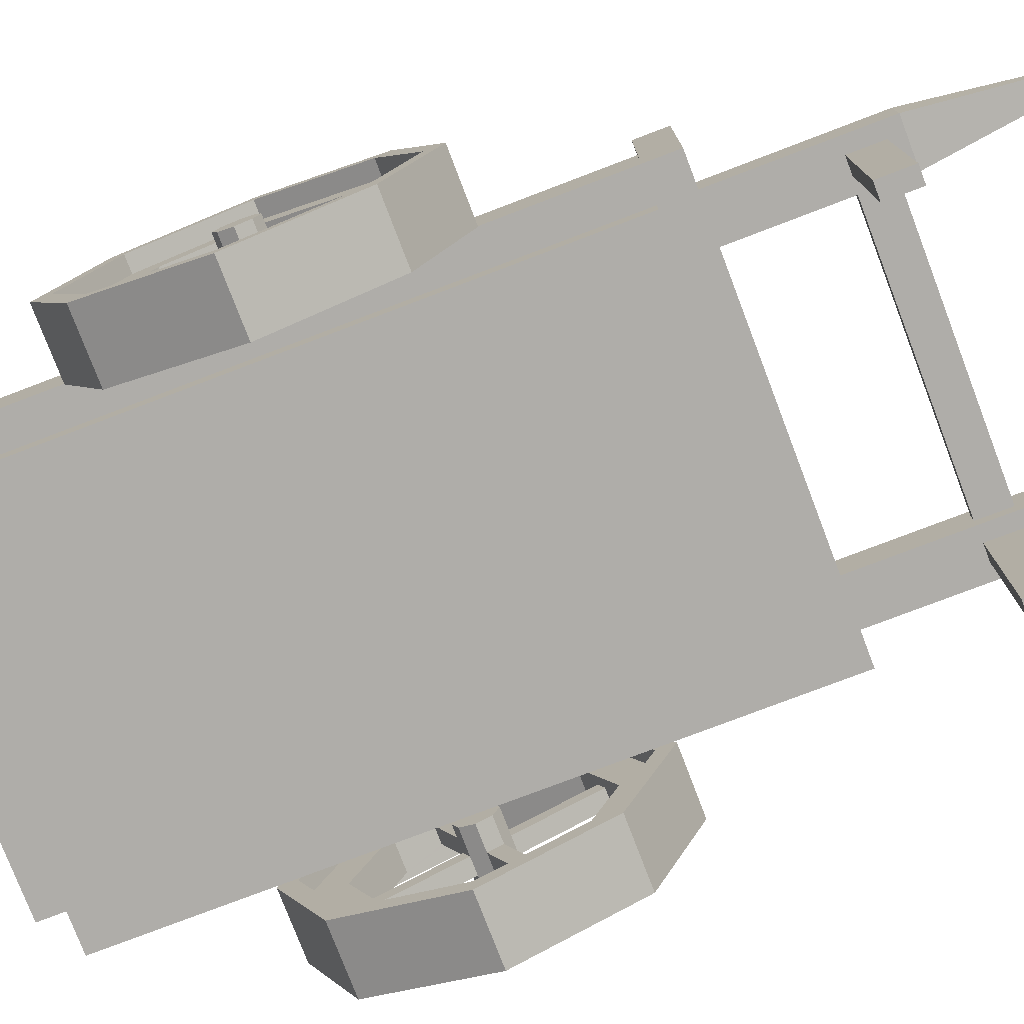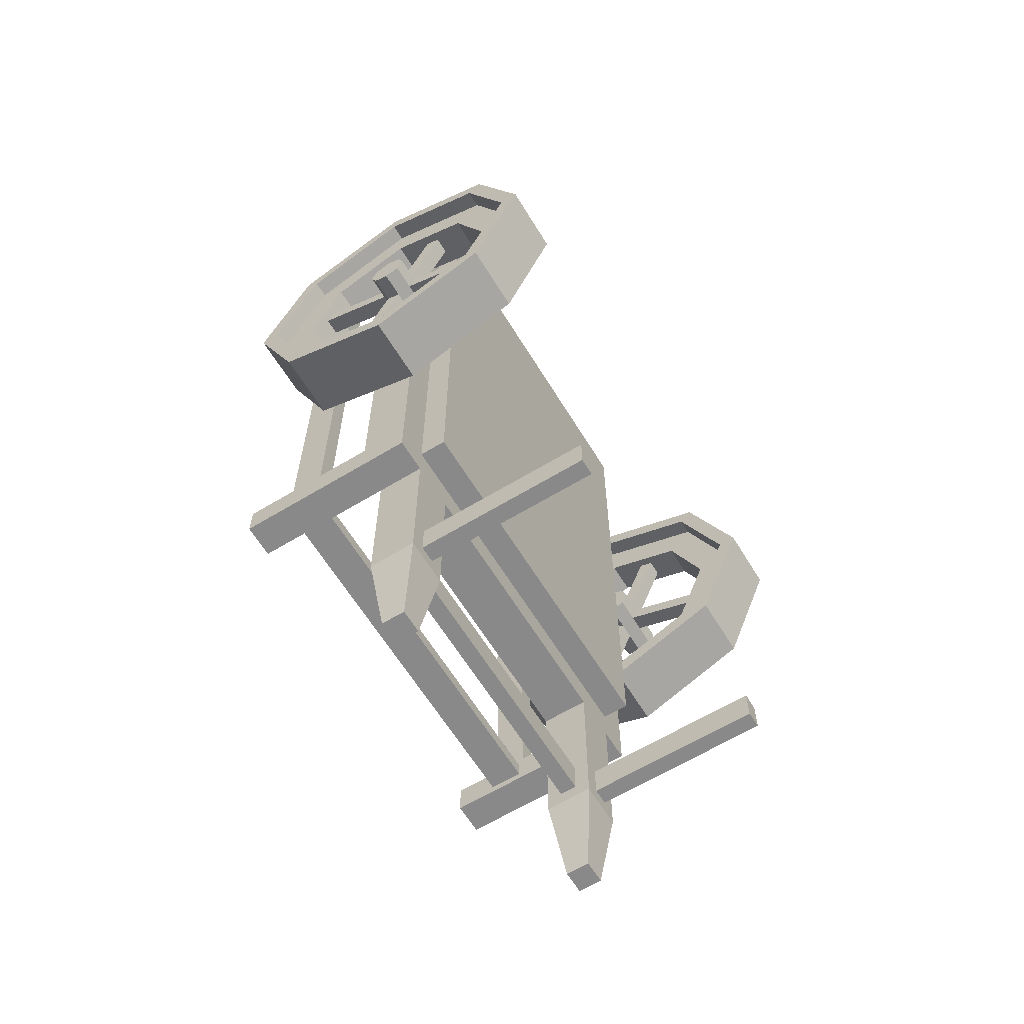
<metadata>
{"format":"obj","ext":"obj","renderer":"f3d","projection":"perspective","resolution":1024,"background":"white","views":[{"elev":-77.3,"azim":110.9,"up":"+Y"},{"elev":-63.3,"azim":-58.5,"up":"+Z"}]}
</metadata>
<code>
v 0.691 0.1806 0.1042
v 0.6788 0.1927 0
v 0.6424 0.1806 0.1042
v 0.6545 0.1927 0
v 0.3212 0.217 0
v 0.309 0.2292 0.1042
v 0.3212 0.1927 0
v 0.309 0.1806 0.1042
v 0.6424 0.2135 0.1198
v 0.6424 0.2135 0.1545
v 0.3576 0.2135 0.1198
v 0.3576 0.2135 0.1545
v 0.6788 0.217 0
v 0.691 0.2292 0.1042
v 0.3455 0.1927 0
v 0.3455 0.217 0
v 0.3576 0.1806 0.1042
v 0.6424 0.1962 0.1545
v 0.6424 0.1962 0.1198
v 0.3576 0.1962 0.1545
v 0.3576 0.1962 0.1198
v 0.6424 0.2292 0.1042
v 0.6545 0.217 0
v 0.6424 0.1806 0.2708
v 0.6424 0.2292 0.2708
v 0.691 0.2292 0.2708
v 0.691 0.1806 0.2708
v 0.6754 0 0.1545
v 0.658 0 0.1545
v 0.6754 0.1806 0.1545
v 0.658 0.1806 0.1545
v 0.309 0.2292 0.2708
v 0.309 0.1806 0.2708
v 0.309 0.2936 0.2795
v 0.691 0.2936 0.2795
v 0.309 0.3283 0.2795
v 0.691 0.3283 0.2795
v 0.309 0.1528 0.9306
v 0.309 0.1806 0.9306
v 0.691 0.1528 0.9306
v 0.691 0.1806 0.9306
v 0.3004 0.2936 0.3056
v 0.3004 0.2936 0.9306
v 0.3004 0.3283 0.3056
v 0.3004 0.3283 0.9306
v 0.7257 0.3719 0.2708
v 0.7257 0.3719 0.3056
v 0.691 0.3719 0.2708
v 0.691 0.3719 0.3056
v 0.691 0.3719 0.2986
v 0.283 0.3283 0.3056
v 0.283 0.3283 0.9306
v 0.691 0.2292 0.3056
v 0.717 0.2936 0.3056
v 0.7257 0.2292 0.3056
v 0.717 0.3283 0.3056
v 0.6996 0.3283 0.3056
v 0.6996 0.2936 0.3056
v 0.309 0.1528 0.3056
v 0.309 0.1806 0.3056
v 0.691 0.2936 0.2969
v 0.691 0.3283 0.2969
v 0.3576 0.2292 0.1042
v 0.3576 0.2292 0.2708
v 0.309 0.2292 1
v 0.691 0.2292 1
v 0.691 0.2292 0.9653
v 0.691 0.2292 0.9306
v 0.309 0.2292 0.2986
v 0.309 0.2292 0.3056
v 0.309 0.2292 0.9306
v 0.2743 0.2292 0.3056
v 0.2743 0.2292 0.9306
v 0.309 0.2292 0.9375
v 0.309 0.2292 0.9653
v 0.7257 0.2292 0.9306
v 0.3246 0 0.1198
v 0.342 0 0.1198
v 0.3246 0.1806 0.1198
v 0.342 0.1806 0.1198
v 0.309 0.3719 0.2708
v 0.309 0.3719 0.3056
v 0.309 0.3283 0.2969
v 0.309 0.2936 0.2969
v 0.283 0.2936 0.9306
v 0.283 0.2936 0.3056
v 0.2743 0.3719 0.9306
v 0.309 0.3719 0.9306
v 0.342 0 0.1545
v 0.3246 0 0.1545
v 0.342 0.1806 0.1545
v 0.3246 0.1806 0.1545
v 0.691 0.1528 0.3056
v 0.6996 0.2936 0.9306
v 0.6996 0.3283 0.9306
v 0.717 0.2936 0.9306
v 0.717 0.3283 0.9306
v 0.691 0.3719 0.9306
v 0.691 0.3719 0.9375
v 0.691 0.3719 0.9653
v 0.309 0.3719 0.9653
v 0.6754 0 0.1198
v 0.658 0 0.1198
v 0.2743 0.3719 0.3056
v 0.691 0.1806 0.3056
v 0.658 0.1806 0.1198
v 0.6754 0.1806 0.1198
v 0.3576 0.1806 0.2708
v 0.2743 0.3719 0.2708
v 0.7257 0.3719 0.9306
v 0.7257 0.3719 0.9653
v 0.7257 0.1806 0.9653
v 0.7257 0.1806 0.2708
v 0.2743 0.3719 0.9653
v 0.2743 0.1806 0.2708
v 0.2743 0.1806 0.9653
v 0.691 0.2049 1
v 0.309 0.2049 1
v 0.309 0.2049 0.9653
v 0.691 0.2049 0.9653
v 0.7257 0.1758 0.597
v 0.7257 0.1907 0.6031
v 0.7257 0.1609 0.6031
v 0.7257 0.1547 0.6181
v 0.7257 0.1969 0.6181
v 0.7257 0.1609 0.633
v 0.7257 0.1907 0.633
v 0.7257 0.1758 0.6391
v 0.7521 0.2104 0.5134
v 0.7521 0.2253 0.5196
v 0.7521 0.1758 0.597
v 0.7521 0.1907 0.6031
v 0.7521 0.1609 0.633
v 0.7521 0.1758 0.6391
v 0.796 0.1758 0.597
v 0.796 0.1609 0.6031
v 0.796 0.1907 0.6031
v 0.796 0.1969 0.6181
v 0.796 0.1547 0.6181
v 0.796 0.1907 0.633
v 0.796 0.1609 0.633
v 0.796 0.1758 0.6391
v 0.7696 0.2104 0.5134
v 0.7696 0.1758 0.597
v 0.7696 0.2253 0.5196
v 0.7696 0.1907 0.6031
v 0.7696 0.07735 0.5685
v 0.7696 0.1609 0.6031
v 0.7521 0.07735 0.5685
v 0.7521 0.1609 0.6031
v 0.7521 0.1263 0.7165
v 0.7521 0.1412 0.7227
v 0.7696 0.07117 0.5835
v 0.7521 0.07117 0.5835
v 0.7696 0.1547 0.6181
v 0.7521 0.1547 0.6181
v 0.7784 0.1758 0.4613
v 0.7784 0.1758 0.4991
v 0.7784 0.2866 0.5072
v 0.7784 0.2599 0.5339
v 0.7784 0.3326 0.6181
v 0.7784 0.2948 0.6181
v 0.7784 0.2866 0.7289
v 0.7784 0.2599 0.7022
v 0.7784 0.1758 0.737
v 0.7784 0.1758 0.7748
v 0.7784 0.06496 0.5072
v 0.7784 0.09168 0.5339
v 0.7784 0.01904 0.6181
v 0.7784 0.05684 0.6181
v 0.7784 0.09168 0.7022
v 0.7784 0.06496 0.7289
v 0.7696 0.1609 0.633
v 0.7696 0.1263 0.7165
v 0.7696 0.1758 0.6391
v 0.7696 0.1412 0.7227
v 0.7696 0.1969 0.6181
v 0.7696 0.1907 0.633
v 0.7521 0.1969 0.6181
v 0.7433 0.1758 0.4613
v 0.7433 0.1758 0.4991
v 0.7433 0.06496 0.5072
v 0.7433 0.09168 0.5339
v 0.7433 0.01904 0.6181
v 0.7433 0.05684 0.6181
v 0.7433 0.06496 0.7289
v 0.7433 0.09168 0.7022
v 0.7433 0.1758 0.737
v 0.7433 0.1758 0.7748
v 0.7433 0.2866 0.5072
v 0.7433 0.2599 0.5339
v 0.7433 0.3326 0.6181
v 0.7433 0.2948 0.6181
v 0.7433 0.2599 0.7022
v 0.7433 0.2866 0.7289
v 0.7696 0.2804 0.6527
v 0.7696 0.2742 0.6676
v 0.7521 0.2742 0.6676
v 0.7521 0.2804 0.6527
v 0.7521 0.1907 0.633
v 0.796 0.1758 0.4423
v 0.796 0.1758 0.4613
v 0.796 0.3001 0.4938
v 0.796 0.2866 0.5072
v 0.796 0.3516 0.6181
v 0.796 0.3326 0.6181
v 0.796 0.3001 0.7424
v 0.796 0.2866 0.7289
v 0.796 0.1758 0.7748
v 0.796 0.1758 0.7938
v 0.796 0.05149 0.4938
v 0.796 0.06496 0.5072
v 0.796 0 0.6181
v 0.796 0.01904 0.6181
v 0.796 0.06496 0.7289
v 0.796 0.05149 0.7424
v 0.7257 0.06496 0.5072
v 0.7257 0.1758 0.4613
v 0.7257 0.1758 0.4423
v 0.7257 0.05149 0.4938
v 0.7257 0 0.6181
v 0.7257 0.01904 0.6181
v 0.7257 0.05149 0.7424
v 0.7257 0.06496 0.7289
v 0.7257 0.1758 0.7748
v 0.7257 0.1758 0.7938
v 0.7257 0.3001 0.4938
v 0.7257 0.2866 0.5072
v 0.7257 0.3516 0.6181
v 0.7257 0.3326 0.6181
v 0.7257 0.2866 0.7289
v 0.7257 0.3001 0.7424
v 0.204 0.1758 0.597
v 0.204 0.1907 0.6031
v 0.204 0.1609 0.6031
v 0.204 0.1547 0.6181
v 0.204 0.1969 0.6181
v 0.204 0.1609 0.633
v 0.204 0.1907 0.633
v 0.204 0.1758 0.6391
v 0.2304 0.2104 0.5134
v 0.2304 0.2253 0.5196
v 0.2304 0.1758 0.597
v 0.2304 0.1907 0.6031
v 0.2304 0.1609 0.633
v 0.2304 0.1758 0.6391
v 0.2743 0.1758 0.597
v 0.2743 0.1609 0.6031
v 0.2743 0.1907 0.6031
v 0.2743 0.1969 0.6181
v 0.2743 0.1547 0.6181
v 0.2743 0.1907 0.633
v 0.2743 0.1609 0.633
v 0.2743 0.1758 0.6391
v 0.2479 0.2104 0.5134
v 0.2479 0.1758 0.597
v 0.2479 0.2253 0.5196
v 0.2479 0.1907 0.6031
v 0.2479 0.07735 0.5685
v 0.2479 0.1609 0.6031
v 0.2304 0.07735 0.5685
v 0.2304 0.1609 0.6031
v 0.2304 0.1263 0.7165
v 0.2304 0.1412 0.7227
v 0.2479 0.07117 0.5835
v 0.2304 0.07117 0.5835
v 0.2479 0.1547 0.6181
v 0.2304 0.1547 0.6181
v 0.2567 0.1758 0.4613
v 0.2567 0.1758 0.4991
v 0.2567 0.2866 0.5072
v 0.2567 0.2599 0.5339
v 0.2567 0.3326 0.6181
v 0.2567 0.2948 0.6181
v 0.2567 0.2866 0.7289
v 0.2567 0.2599 0.7022
v 0.2567 0.1758 0.737
v 0.2567 0.1758 0.7748
v 0.2567 0.06496 0.5072
v 0.2567 0.09168 0.5339
v 0.2567 0.01904 0.6181
v 0.2567 0.05684 0.6181
v 0.2567 0.09168 0.7022
v 0.2567 0.06496 0.7289
v 0.2479 0.1609 0.633
v 0.2479 0.1263 0.7165
v 0.2479 0.1758 0.6391
v 0.2479 0.1412 0.7227
v 0.2479 0.1969 0.6181
v 0.2479 0.1907 0.633
v 0.2304 0.1969 0.6181
v 0.2216 0.1758 0.4613
v 0.2216 0.1758 0.4991
v 0.2216 0.06496 0.5072
v 0.2216 0.09168 0.5339
v 0.2216 0.01904 0.6181
v 0.2216 0.05684 0.6181
v 0.2216 0.06496 0.7289
v 0.2216 0.09168 0.7022
v 0.2216 0.1758 0.737
v 0.2216 0.1758 0.7748
v 0.2216 0.2866 0.5072
v 0.2216 0.2599 0.5339
v 0.2216 0.3326 0.6181
v 0.2216 0.2948 0.6181
v 0.2216 0.2599 0.7022
v 0.2216 0.2866 0.7289
v 0.2479 0.2804 0.6527
v 0.2479 0.2742 0.6676
v 0.2304 0.2742 0.6676
v 0.2304 0.2804 0.6527
v 0.2304 0.1907 0.633
v 0.2743 0.1758 0.4423
v 0.2743 0.1758 0.4613
v 0.2743 0.3001 0.4938
v 0.2743 0.2866 0.5072
v 0.2743 0.3516 0.6181
v 0.2743 0.3326 0.6181
v 0.2743 0.3001 0.7424
v 0.2743 0.2866 0.7289
v 0.2743 0.1758 0.7748
v 0.2743 0.1758 0.7938
v 0.2743 0.05149 0.4938
v 0.2743 0.06496 0.5072
v 0.2743 0 0.6181
v 0.2743 0.01904 0.6181
v 0.2743 0.06496 0.7289
v 0.2743 0.05149 0.7424
v 0.204 0.06496 0.5072
v 0.204 0.1758 0.4613
v 0.204 0.1758 0.4423
v 0.204 0.05149 0.4938
v 0.204 0 0.6181
v 0.204 0.01904 0.6181
v 0.204 0.05149 0.7424
v 0.204 0.06496 0.7289
v 0.204 0.1758 0.7748
v 0.204 0.1758 0.7938
v 0.204 0.3001 0.4938
v 0.204 0.2866 0.5072
v 0.204 0.3516 0.6181
v 0.204 0.3326 0.6181
v 0.204 0.2866 0.7289
v 0.204 0.3001 0.7424
g cart
f 3 2 1
f 2 3 4
f 7 6 5
f 6 7 8
f 11 10 9
f 10 11 12
f 14 2 13
f 2 14 1
f 5 15 7
f 15 5 16
f 8 15 17
f 15 8 7
f 20 19 18
f 19 20 21
f 13 22 14
f 22 13 23
f 24 19 3
f 19 24 18
f 18 24 10
f 10 24 25
f 9 3 19
f 25 9 10
f 22 9 25
f 9 22 3
f 18 12 20
f 12 18 10
f 26 1 14
f 1 26 27
f 11 19 21
f 19 11 9
f 30 29 28
f 29 30 31
f 8 32 6
f 32 8 33
f 36 35 34
f 35 36 37
f 40 39 38
f 39 40 41
f 44 43 42
f 43 44 45
f 48 47 46
f 47 48 49
f 49 48 50
f 51 45 44
f 45 51 52
f 55 54 53
f 54 55 47
f 54 47 56
f 56 47 57
f 58 53 54
f 53 58 49
f 49 58 57
f 49 57 47
f 38 60 59
f 60 38 39
f 26 35 48
f 35 26 53
f 35 53 61
f 61 53 62
f 62 53 50
f 50 53 49
f 48 37 50
f 37 48 35
f 50 37 62
f 6 64 63
f 32 64 6
f 65 64 32
f 65 25 64
f 66 25 65
f 66 22 25
f 67 22 66
f 68 22 67
f 53 22 68
f 26 22 53
f 22 26 14
f 65 32 69
f 65 69 70
f 65 70 71
f 72 71 70
f 71 72 73
f 65 71 74
f 65 74 75
f 76 53 68
f 53 76 55
f 4 22 23
f 22 4 3
f 79 78 77
f 78 79 80
f 81 36 32
f 36 81 82
f 36 82 83
f 83 82 84
f 84 82 69
f 69 82 70
f 32 34 69
f 34 32 36
f 69 34 84
f 85 42 43
f 42 85 86
f 73 85 71
f 85 73 87
f 85 87 52
f 52 87 45
f 43 71 85
f 71 43 88
f 88 43 45
f 88 45 87
f 91 90 89
f 90 91 92
f 38 93 40
f 93 38 59
f 16 6 63
f 6 16 5
f 37 83 62
f 83 37 36
f 94 57 58
f 57 94 95
f 94 54 96
f 54 94 58
f 23 2 4
f 2 23 13
f 57 97 56
f 97 57 95
f 67 98 68
f 98 67 99
f 99 67 100
f 101 71 88
f 71 101 74
f 74 101 75
f 29 102 28
f 102 29 103
f 56 96 54
f 96 56 97
f 70 42 72
f 42 70 82
f 42 82 44
f 44 82 51
f 86 72 42
f 72 86 104
f 104 86 51
f 104 51 82
f 60 93 59
f 93 60 105
f 106 102 103
f 102 106 107
f 63 11 17
f 11 63 64
f 11 64 12
f 12 64 20
f 21 17 11
f 17 21 108
f 108 21 20
f 108 20 64
f 109 82 81
f 82 109 104
f 85 51 86
f 51 85 52
f 111 76 110
f 76 111 112
f 112 55 76
f 113 55 112
f 55 113 46
f 55 46 47
f 64 24 108
f 24 64 25
f 41 93 105
f 93 41 40
f 90 79 77
f 79 90 92
f 91 78 80
f 78 91 89
f 30 102 107
f 102 30 28
f 63 15 16
f 15 63 17
f 90 78 89
f 78 90 77
f 84 35 61
f 35 84 34
f 98 111 110
f 111 98 100
f 100 98 99
f 87 101 88
f 101 87 114
f 115 32 33
f 32 115 109
f 32 109 81
f 61 83 84
f 83 61 62
f 29 106 103
f 106 29 31
f 116 72 115
f 72 116 73
f 73 116 87
f 87 116 114
f 104 115 72
f 115 104 109
f 66 118 117
f 118 66 65
f 119 65 75
f 65 119 118
f 118 120 117
f 120 118 119
f 68 94 76
f 94 68 98
f 94 98 95
f 95 98 97
f 96 76 94
f 76 96 110
f 110 96 97
f 110 97 98
f 27 46 113
f 46 27 26
f 46 26 48
f 1 107 3
f 107 1 30
f 3 107 106
f 3 106 24
f 1 24 30
f 27 24 1
f 27 60 24
f 27 105 60
f 113 105 27
f 105 113 41
f 112 41 113
f 41 112 116
f 41 116 39
f 39 116 60
f 30 24 31
f 31 24 106
f 24 60 108
f 108 60 17
f 17 60 91
f 91 60 92
f 92 60 79
f 79 60 33
f 33 60 115
f 115 60 116
f 80 17 91
f 17 80 8
f 8 80 79
f 8 79 33
f 111 120 112
f 120 111 67
f 67 111 100
f 119 112 120
f 119 116 112
f 116 119 114
f 114 119 75
f 114 75 101
f 67 117 120
f 117 67 66
g wheel
f 123 122 121
f 122 123 124
f 122 124 125
f 125 124 126
f 125 126 127
f 127 126 128
f 131 130 129
f 130 131 132
f 134 126 133
f 126 134 128
f 137 136 135
f 136 137 138
f 136 138 139
f 139 138 140
f 139 140 141
f 141 140 142
f 145 144 143
f 144 145 146
f 149 148 147
f 148 149 150
f 151 134 133
f 134 151 152
f 155 154 153
f 154 155 156
f 159 158 157
f 158 159 160
f 160 159 161
f 160 161 162
f 162 161 163
f 162 163 164
f 164 163 165
f 165 163 166
f 158 167 157
f 167 158 168
f 167 168 169
f 169 168 170
f 169 170 171
f 169 171 172
f 172 171 165
f 172 165 166
f 121 132 131
f 132 121 122
f 154 150 149
f 150 154 156
f 175 174 173
f 174 175 176
f 177 140 138
f 140 177 178
f 146 138 137
f 138 146 177
f 177 146 132
f 177 132 179
f 179 132 122
f 179 122 125
f 142 173 141
f 173 142 175
f 182 181 180
f 181 182 183
f 183 182 184
f 183 184 185
f 185 184 186
f 185 186 187
f 187 186 188
f 188 186 189
f 181 190 180
f 190 181 191
f 190 191 192
f 192 191 193
f 192 193 194
f 192 194 195
f 195 194 188
f 195 188 189
f 168 147 170
f 147 168 183
f 147 183 149
f 149 183 154
f 153 170 147
f 170 153 185
f 185 153 154
f 185 154 183
f 164 197 196
f 197 164 194
f 197 194 198
f 198 194 199
f 196 162 164
f 162 196 193
f 193 196 199
f 193 199 194
f 144 137 135
f 137 144 146
f 148 153 147
f 153 148 155
f 151 173 174
f 173 151 133
f 130 146 145
f 146 130 132
f 131 143 144
f 143 131 129
f 197 200 178
f 200 197 198
f 148 135 136
f 135 148 150
f 135 150 123
f 135 123 131
f 131 123 121
f 135 131 144
f 173 139 141
f 139 173 155
f 155 173 133
f 155 133 156
f 156 133 126
f 156 126 124
f 134 176 175
f 176 134 152
f 188 164 165
f 164 188 194
f 155 136 139
f 136 155 148
f 196 178 177
f 178 196 197
f 187 151 174
f 151 187 188
f 151 188 152
f 152 188 165
f 171 174 165
f 174 171 187
f 165 174 176
f 165 176 152
f 179 196 177
f 196 179 199
f 140 175 142
f 175 140 134
f 134 140 128
f 128 140 178
f 128 178 200
f 128 200 127
f 200 199 179
f 199 200 198
f 125 200 179
f 200 125 127
f 170 187 171
f 187 170 185
f 124 150 156
f 150 124 123
f 158 183 168
f 183 158 181
f 158 143 181
f 143 158 160
f 143 160 145
f 145 160 130
f 129 181 143
f 181 129 191
f 191 129 130
f 191 130 160
f 193 160 162
f 160 193 191
f 203 202 201
f 202 203 204
f 204 203 205
f 204 205 206
f 206 205 207
f 206 207 208
f 208 207 209
f 209 207 210
f 202 211 201
f 211 202 212
f 211 212 213
f 213 212 214
f 213 214 215
f 213 215 216
f 216 215 209
f 216 209 210
f 172 209 215
f 209 172 166
f 180 217 182
f 217 180 218
f 220 218 219
f 218 220 217
f 217 220 221
f 217 221 222
f 222 221 223
f 222 223 224
f 224 223 225
f 225 223 226
f 218 227 219
f 227 218 228
f 227 228 229
f 229 228 230
f 229 230 231
f 229 231 232
f 232 231 225
f 232 225 226
f 204 157 202
f 157 204 159
f 207 226 210
f 226 207 232
f 195 230 192
f 230 195 231
f 214 172 215
f 172 214 169
f 167 214 212
f 214 167 169
f 229 207 205
f 207 229 232
f 220 201 211
f 201 220 219
f 224 189 186
f 189 224 225
f 166 208 209
f 208 166 163
f 225 195 189
f 195 225 231
f 202 167 212
f 167 202 157
f 219 203 201
f 203 219 227
f 190 218 180
f 218 190 228
f 217 184 182
f 184 217 222
f 208 161 206
f 161 208 163
f 230 190 192
f 190 230 228
f 213 220 211
f 220 213 221
f 222 186 184
f 186 222 224
f 223 213 216
f 213 223 221
f 161 204 206
f 204 161 159
f 210 223 216
f 223 210 226
f 203 229 205
f 229 203 227
g wheel
f 235 234 233
f 234 235 236
f 234 236 237
f 237 236 238
f 237 238 239
f 239 238 240
f 243 242 241
f 242 243 244
f 246 238 245
f 238 246 240
f 249 248 247
f 248 249 250
f 248 250 251
f 251 250 252
f 251 252 253
f 253 252 254
f 257 256 255
f 256 257 258
f 261 260 259
f 260 261 262
f 263 246 245
f 246 263 264
f 267 266 265
f 266 267 268
f 271 270 269
f 270 271 272
f 272 271 273
f 272 273 274
f 274 273 275
f 274 275 276
f 276 275 277
f 277 275 278
f 270 279 269
f 279 270 280
f 279 280 281
f 281 280 282
f 281 282 283
f 281 283 284
f 284 283 277
f 284 277 278
f 233 244 243
f 244 233 234
f 266 262 261
f 262 266 268
f 287 286 285
f 286 287 288
f 289 252 250
f 252 289 290
f 258 250 249
f 250 258 289
f 289 258 244
f 289 244 291
f 291 244 234
f 291 234 237
f 254 285 253
f 285 254 287
f 294 293 292
f 293 294 295
f 295 294 296
f 295 296 297
f 297 296 298
f 297 298 299
f 299 298 300
f 300 298 301
f 293 302 292
f 302 293 303
f 302 303 304
f 304 303 305
f 304 305 306
f 304 306 307
f 307 306 300
f 307 300 301
f 280 259 282
f 259 280 295
f 259 295 261
f 261 295 266
f 265 282 259
f 282 265 297
f 297 265 266
f 297 266 295
f 276 309 308
f 309 276 306
f 309 306 310
f 310 306 311
f 308 274 276
f 274 308 305
f 305 308 311
f 305 311 306
f 256 249 247
f 249 256 258
f 260 265 259
f 265 260 267
f 263 285 286
f 285 263 245
f 242 258 257
f 258 242 244
f 243 255 256
f 255 243 241
f 309 312 290
f 312 309 310
f 260 247 248
f 247 260 262
f 247 262 235
f 247 235 243
f 243 235 233
f 247 243 256
f 285 251 253
f 251 285 267
f 267 285 245
f 267 245 268
f 268 245 238
f 268 238 236
f 246 288 287
f 288 246 264
f 300 276 277
f 276 300 306
f 267 248 251
f 248 267 260
f 308 290 289
f 290 308 309
f 299 263 286
f 263 299 300
f 263 300 264
f 264 300 277
f 283 286 277
f 286 283 299
f 277 286 288
f 277 288 264
f 291 308 289
f 308 291 311
f 252 287 254
f 287 252 246
f 246 252 240
f 240 252 290
f 240 290 312
f 240 312 239
f 312 311 291
f 311 312 310
f 237 312 291
f 312 237 239
f 282 299 283
f 299 282 297
f 236 262 268
f 262 236 235
f 270 295 280
f 295 270 293
f 270 255 293
f 255 270 272
f 255 272 257
f 257 272 242
f 241 293 255
f 293 241 303
f 303 241 242
f 303 242 272
f 305 272 274
f 272 305 303
f 315 314 313
f 314 315 316
f 316 315 317
f 316 317 318
f 318 317 319
f 318 319 320
f 320 319 321
f 321 319 322
f 314 323 313
f 323 314 324
f 323 324 325
f 325 324 326
f 325 326 327
f 325 327 328
f 328 327 321
f 328 321 322
f 284 321 327
f 321 284 278
f 292 329 294
f 329 292 330
f 332 330 331
f 330 332 329
f 329 332 333
f 329 333 334
f 334 333 335
f 334 335 336
f 336 335 337
f 337 335 338
f 330 339 331
f 339 330 340
f 339 340 341
f 341 340 342
f 341 342 343
f 341 343 344
f 344 343 337
f 344 337 338
f 316 269 314
f 269 316 271
f 319 338 322
f 338 319 344
f 307 342 304
f 342 307 343
f 326 284 327
f 284 326 281
f 279 326 324
f 326 279 281
f 341 319 317
f 319 341 344
f 332 313 323
f 313 332 331
f 336 301 298
f 301 336 337
f 278 320 321
f 320 278 275
f 337 307 301
f 307 337 343
f 314 279 324
f 279 314 269
f 331 315 313
f 315 331 339
f 302 330 292
f 330 302 340
f 329 296 294
f 296 329 334
f 320 273 318
f 273 320 275
f 342 302 304
f 302 342 340
f 325 332 323
f 332 325 333
f 334 298 296
f 298 334 336
f 335 325 328
f 325 335 333
f 273 316 318
f 316 273 271
f 322 335 328
f 335 322 338
f 315 341 317
f 341 315 339

</code>
